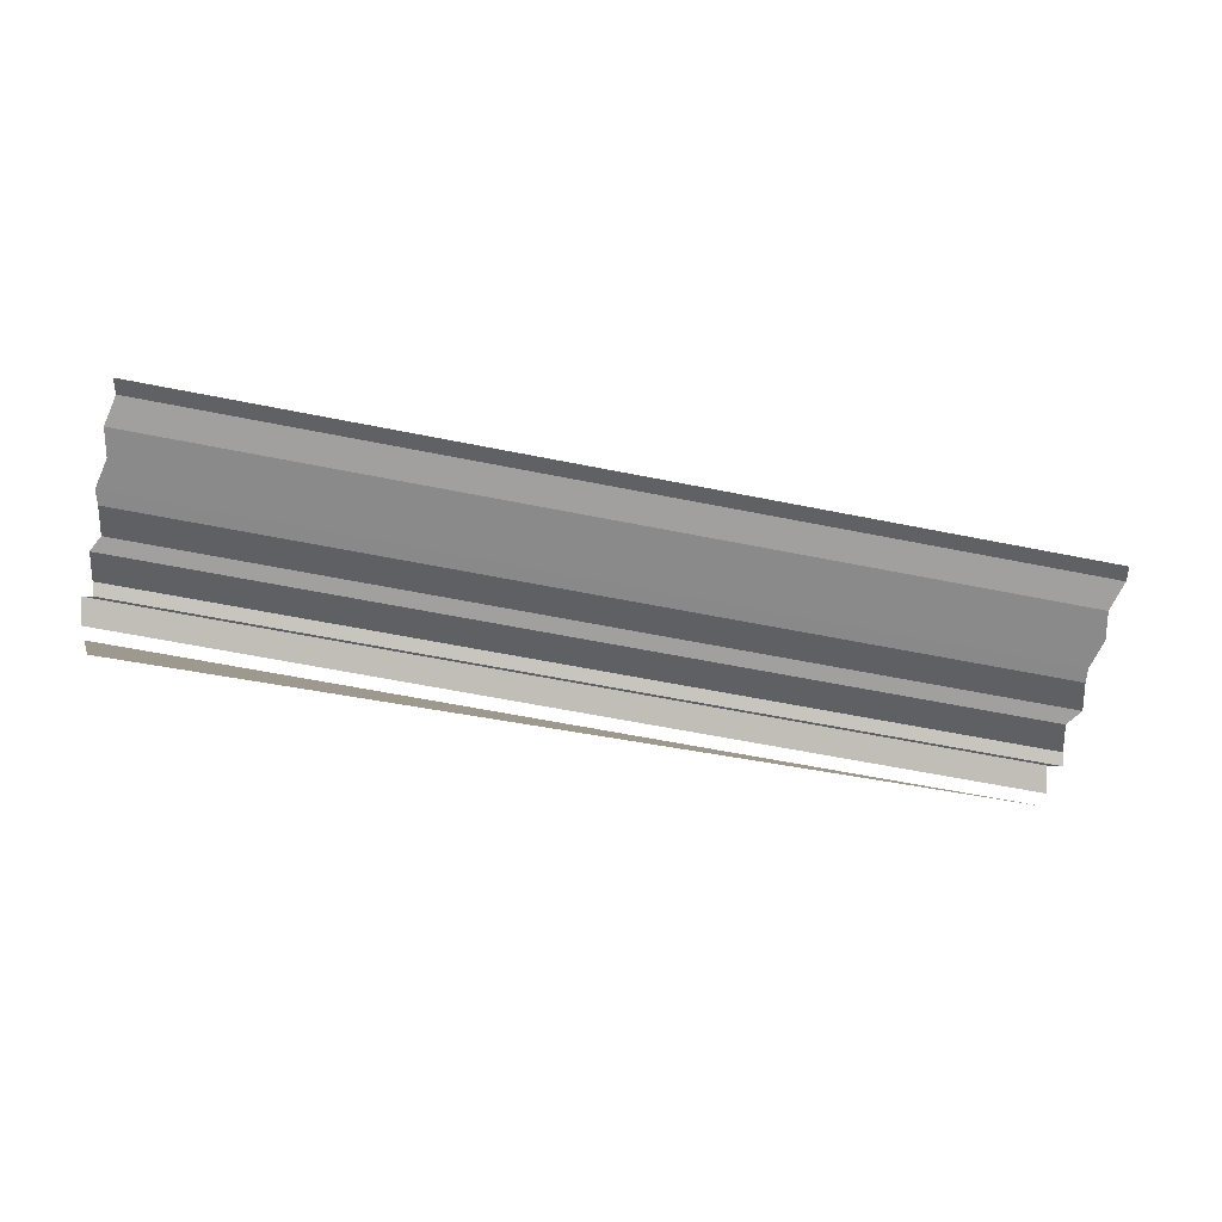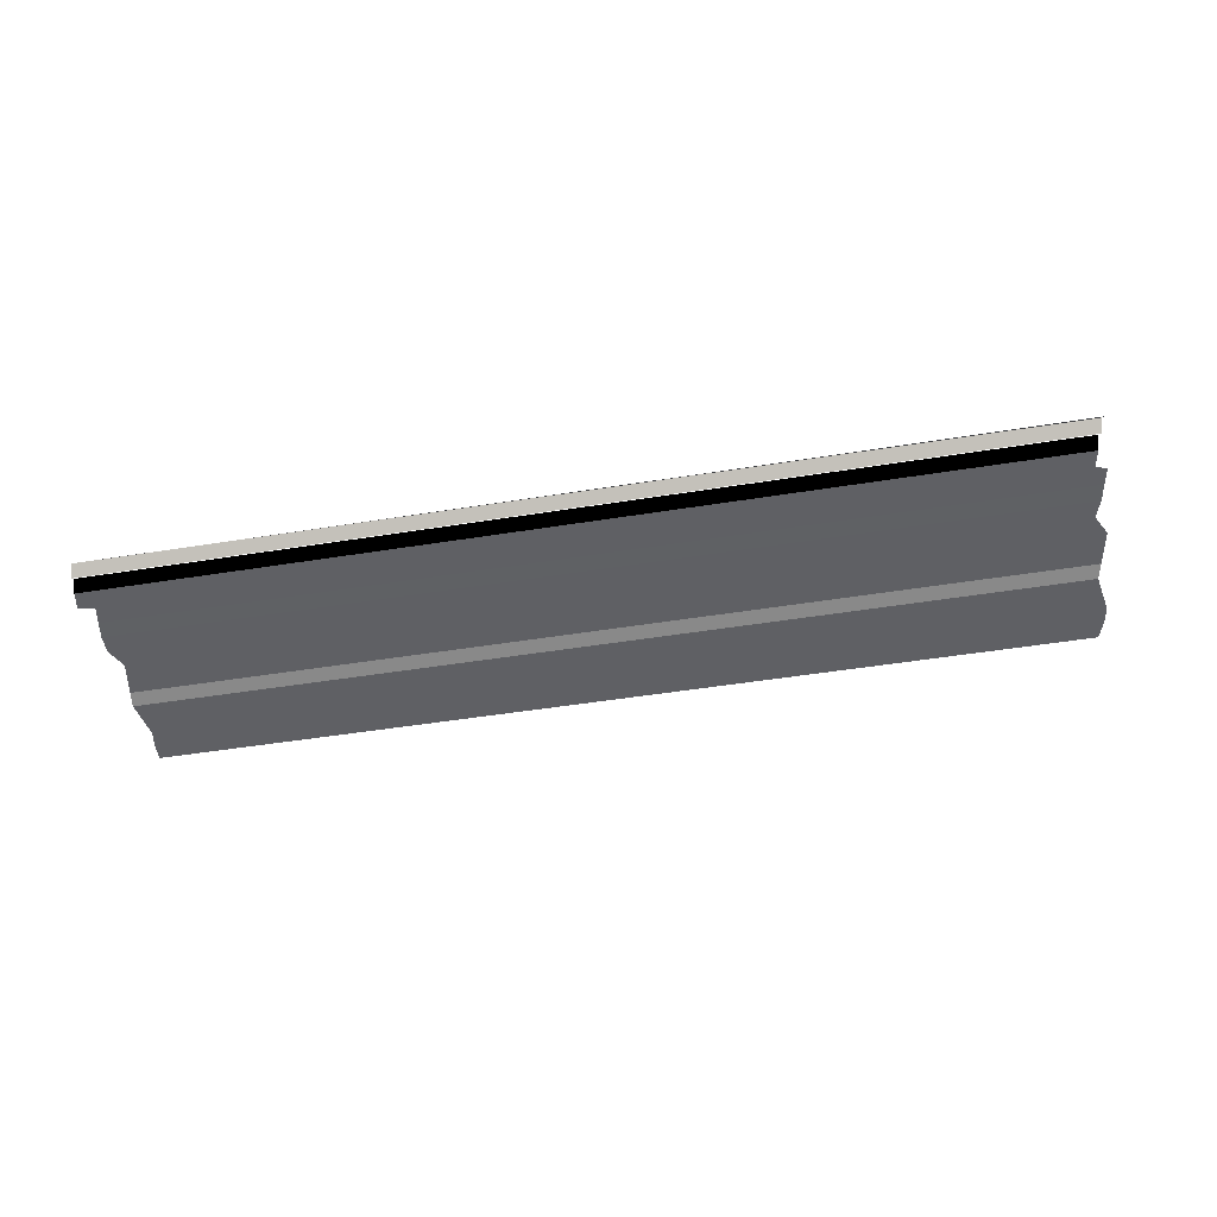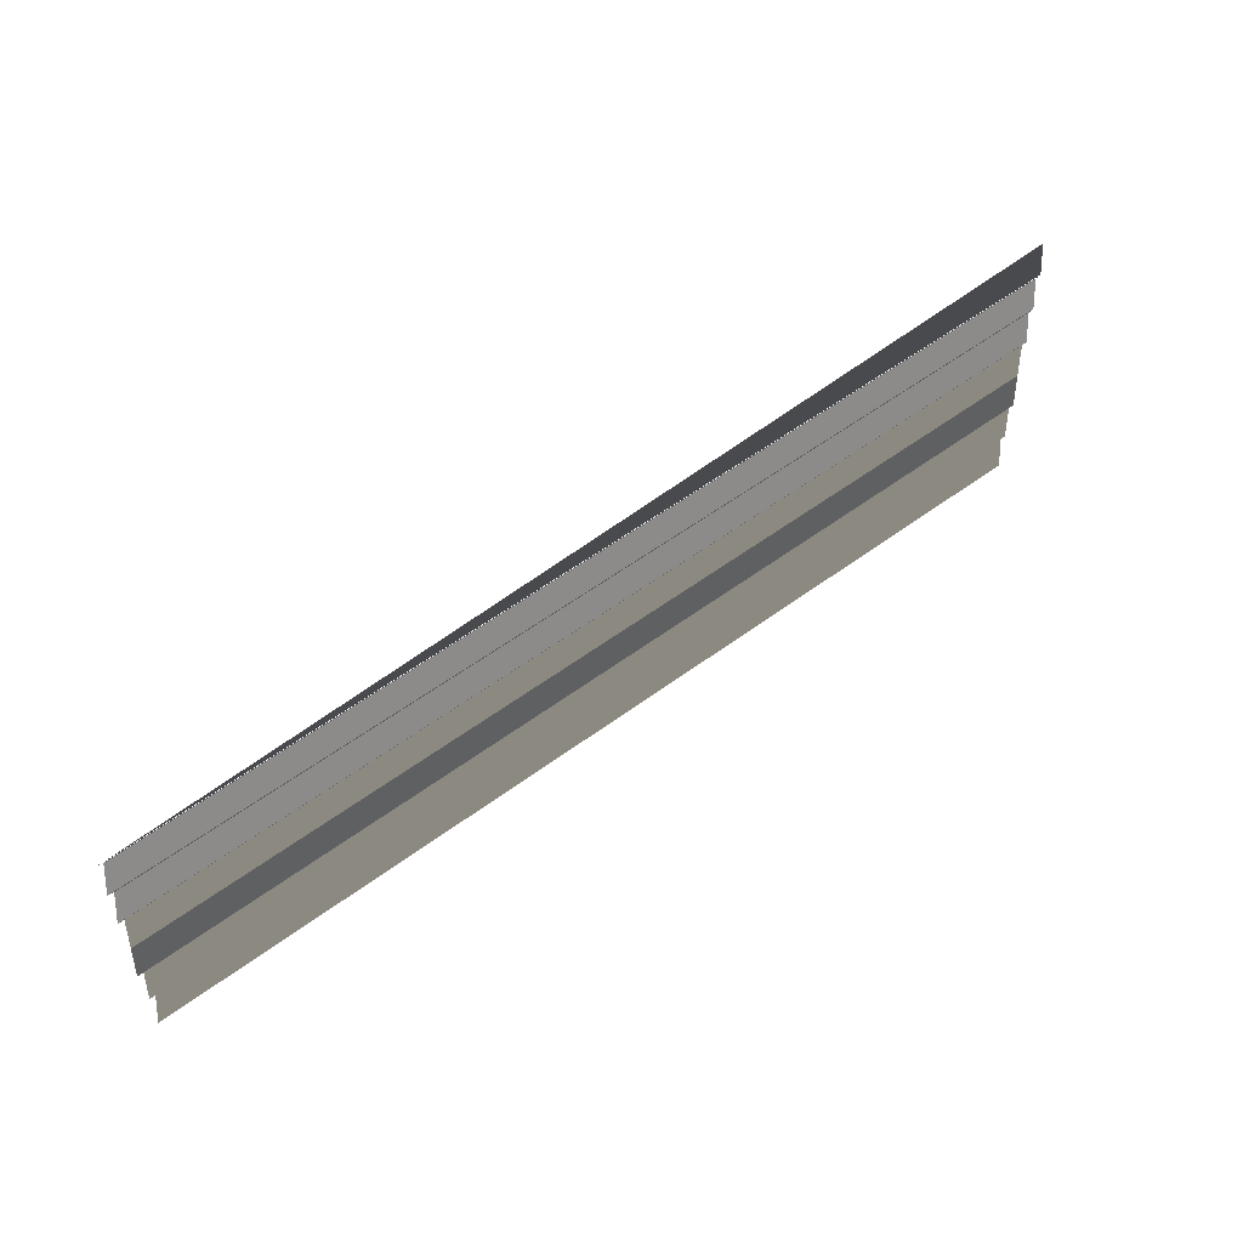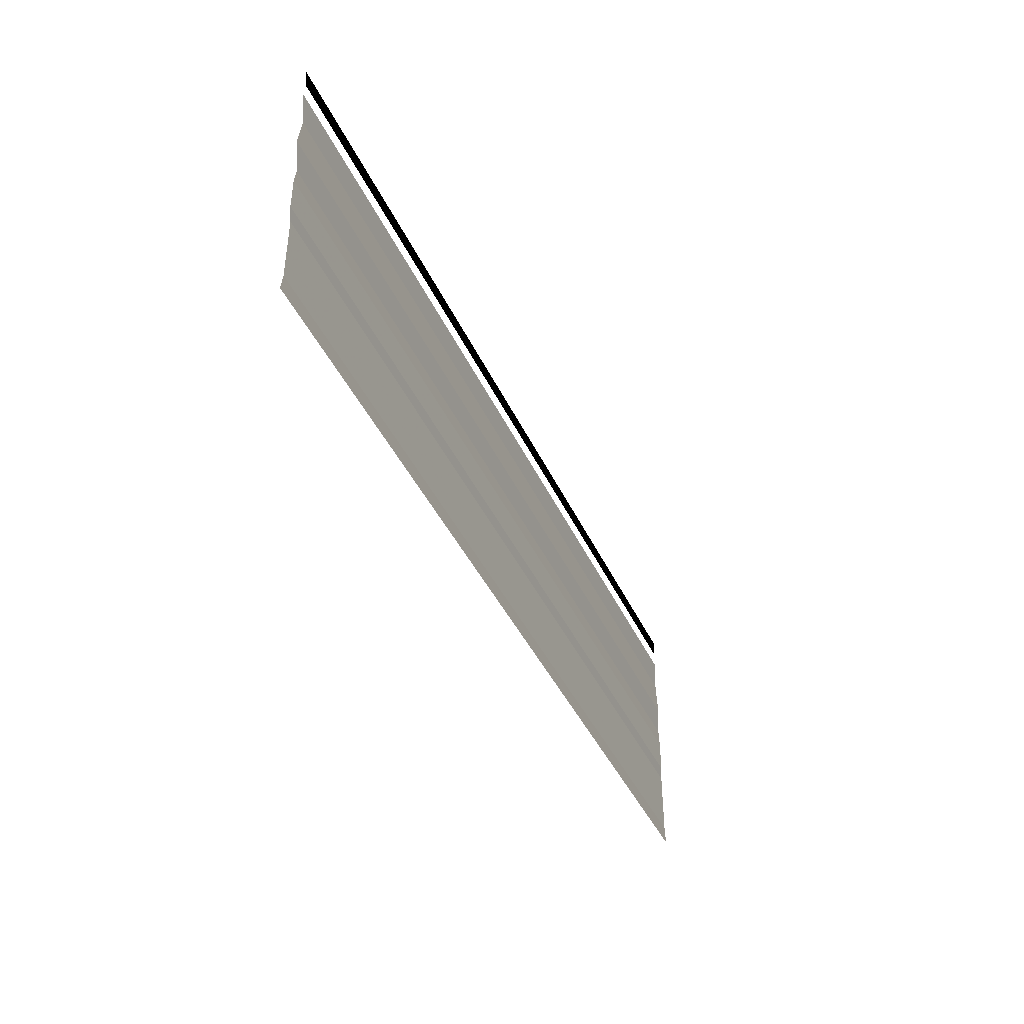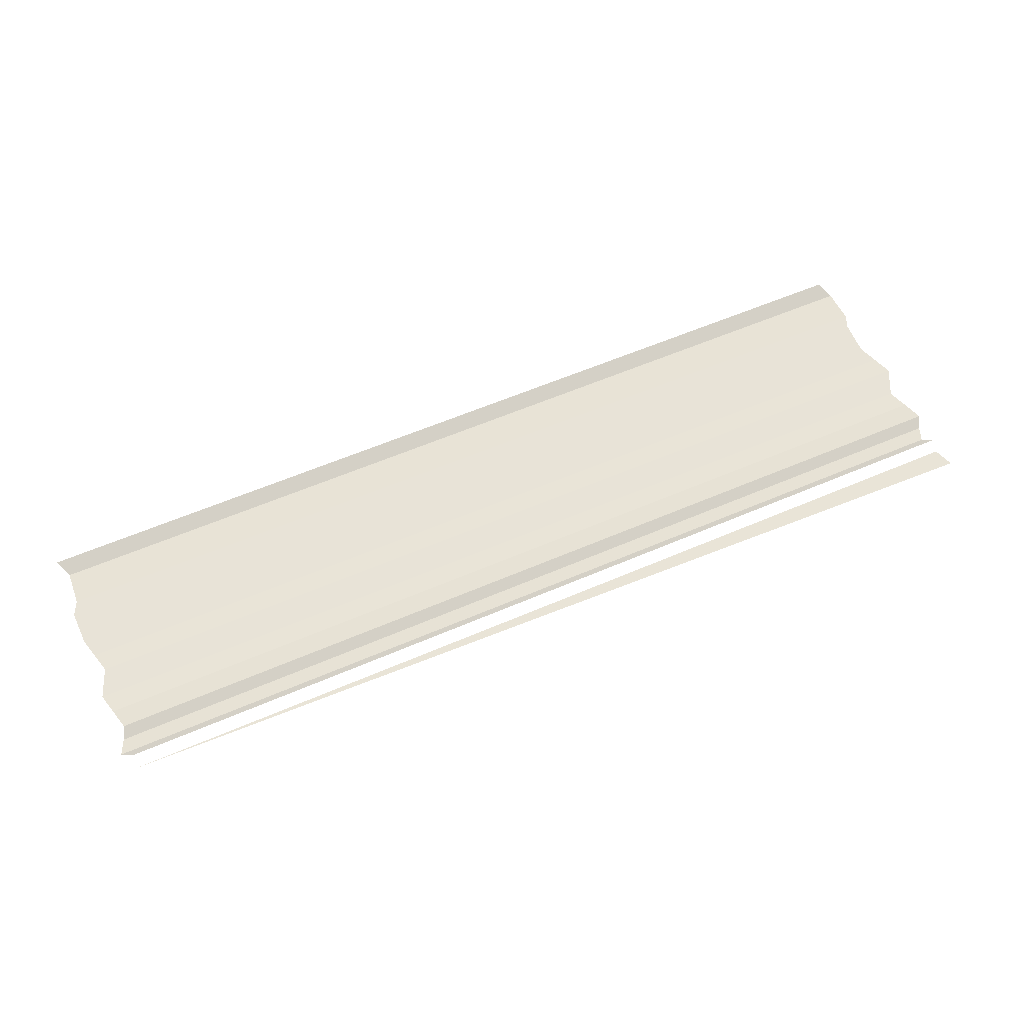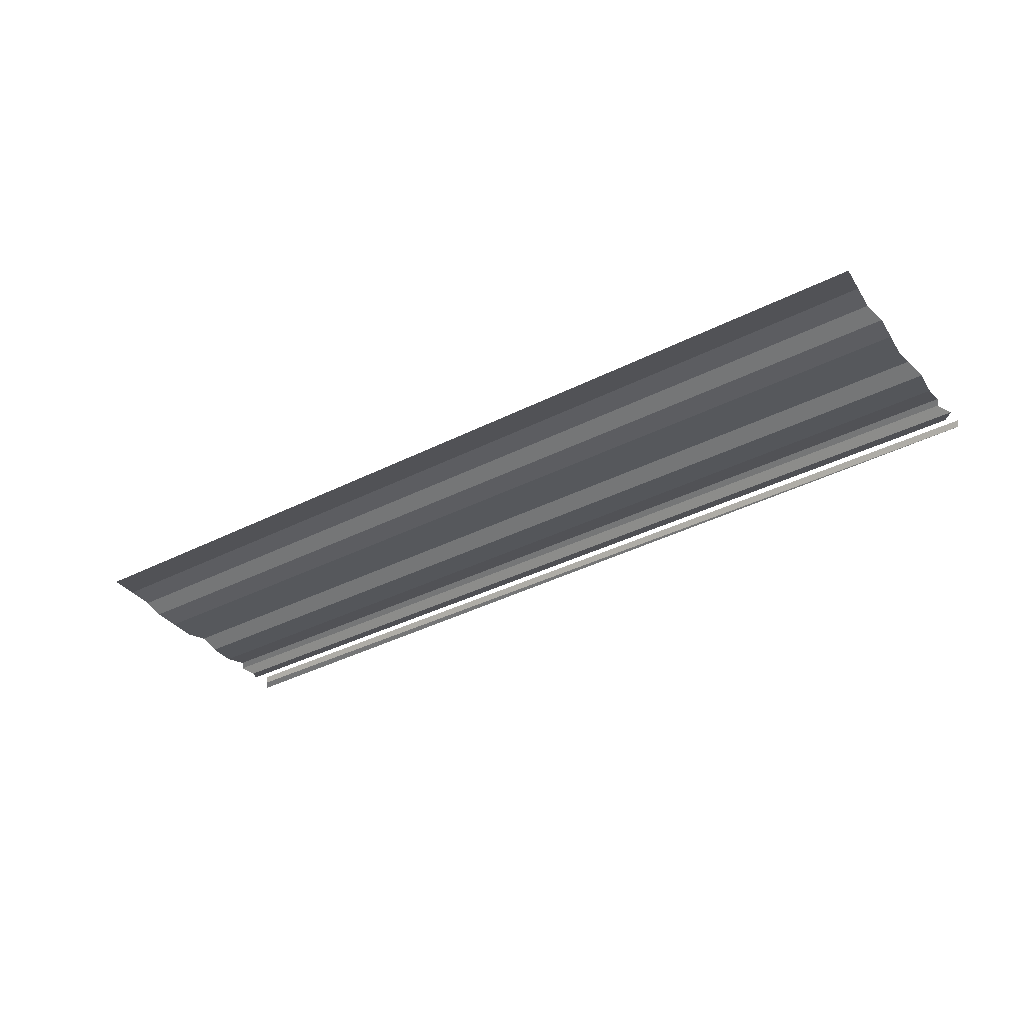
<metadata>
{"format":"obj","ext":"obj","renderer":"f3d","projection":"perspective","resolution":1024,"background":"white","views":[{"elev":-62.9,"azim":168.0,"up":"+Y"},{"elev":-47.2,"azim":10.4,"up":"+Y"},{"elev":53.9,"azim":-37.9,"up":"+Z"},{"elev":-40.1,"azim":-67.6,"up":"+Z"},{"elev":57.5,"azim":-24.4,"up":"+Y"},{"elev":-36.6,"azim":-146.5,"up":"+Y"}]}
</metadata>
<code>
o 4074
v 2214 1884 14.18
v 2214 1884 14.18
v 2214 1884 14.18
v 2214 1884 14.18
v 2214 1884 14.18
v 2214 1884 14.18
v 2214 1884 14.18
v 2214 1884 14.18
v 2214 1884 14.18
v 2214 1884 14.18
v 2214 1884 14.18
v 2214 1884 14.18
v 2214 1884 14.18
v 2214 1884 14.18
v 2214 1884 14.18
v 2214 1884 14.18
v 2214 1884 14.18
v 2214 1884 14.18
v 2214 1884 14.18
v 2214 1884 14.18
v 2214 1884 14.18
v 2214 1884 14.18
v 2214 1884 14.18
v 2214 1884 14.18
v 2214 1884 14.18
v 2214 1884 14.18
v 2214 1884 14.18
v 2214 1884 14.18
v 2214 1884 14.18
v 2214 1884 14.18
v 2214 1884 14.18
v 2214 1884 14.18
v 2214 1884 14.18
v 2214 1884 14.18
v 2214 1884 14.18
v 2214 1884 14.18
v 2214 1884 14.18
v 2214 1884 14.18
v 2214 1884 14.18
v 2214 1884 14.18
v 2214 1884 14.18
v 2214 1884 14.18
v 2214 1884 14.18
v 2214 1884 14.18
v 2214 1884 14.18
v 2214 1884 14.18
v 2214 1884 14.18
v 2214 1884 14.18
v 2214 1884 14.18
v 2214 1884 14.18
v 2214 1884 14.18
v 2214 1884 14.18
v 2214 1884 14.18
v 2214 1884 14.18
v 2214 1884 14.18
v 2214 1884 14.18
v 2214 1884 14.18
v 2214 1884 14.18
v 2214 1884 14.18
v 2214 1884 14.18
v 2214 1884 14.18
v 2214 1884 14.18
v 2214 1884 14.18
v 2214 1884 14.18
v 2214 1884 14.18
v 2214 1884 14.18
v 2214 1884 14.18
v 2214 1884 14.18
v 2214 1884 14.18
v 2214 1884 14.18
v 2214 1884 14.18
v 2214 1884 14.18
v 2214 1884 14.19
v 2214 1884 14.18
v 2214 1884 14.19
v 2214 1884 14.18
v 2214 1884 14.18
v 2214 1884 14.19
v 2214 1884 14.18
v 2214 1884 14.19
v 2214 1884 14.19
v 2214 1884 14.19
v 2214 1884 14.19
v 2214 1884 14.19
v 2214 1884 14.19
v 2214 1884 14.19
v 2214 1884 14.19
v 2214 1884 14.19
v 2214 1884 14.19
v 2214 1884 14.19
v 2214 1884 14.19
v 2214 1884 14.19
v 2214 1884 14.19
v 2214 1884 14.19
v 2214 1884 14.19
v 2214 1884 14.19
v 2214 1884 14.19
v 2214 1884 14.19
v 2214 1884 14.19
v 2214 1884 14.19
v 2214 1884 14.19
v 2214 1884 14.19
v 2214 1884 14.19
v 2214 1884 14.19
v 2214 1884 14.19
v 2214 1884 14.19
v 2214 1884 14.19
v 2214 1884 14.19
v 2214 1884 14.19
v 2214 1884 14.19
v 2214 1884 14.19
v 2214 1884 14.19
v 2214 1884 14.19
v 2214 1884 14.19
v 2214 1884 14.19
v 2214 1884 14.19
v 2214 1884 14.19
v 2214 1884 14.19
v 2214 1884 14.19
v 2214 1884 14.19
v 2214 1884 14.19
v 2214 1884 14.19
v 2214 1884 14.19
v 2214 1884 14.19
v 2214 1884 14.19
v 2214 1884 14.19
v 2214 1884 14.19
v 2214 1884 14.19
v 2214 1884 14.19
v 2214 1884 14.19
v 2214 1884 14.19
v 2214 1884 14.19
v 2214 1884 14.19
v 2214 1884 14.19
v 2214 1884 14.19
f 1 2 3
f 3 4 5
f 6 7 8
f 8 9 10
f 11 12 13
f 13 14 15
f 16 17 18
f 18 19 20
f 21 22 23
f 23 24 25
f 26 27 28
f 28 29 30
f 31 32 33
f 33 34 35
f 36 37 38
f 38 39 40
f 41 42 43
f 43 44 45
f 46 47 48
f 48 49 50
f 51 52 53
f 53 54 55
f 56 57 58
f 58 59 60
f 61 62 63
f 63 64 65
f 66 67 68
f 68 69 70
f 71 72 73
f 73 74 75
f 76 77 78
f 78 79 80
f 81 82 83
f 83 84 85
f 86 87 88
f 88 89 90
f 91 92 93
f 93 94 95
f 96 97 98
f 98 99 100
f 101 102 103
f 103 104 105
f 106 107 108
f 108 109 110
f 111 112 113
f 113 114 115
f 116 117 118
f 118 119 120
f 121 122 123
f 123 124 125
f 126 127 128
f 128 129 130
f 131 132 133
f 134 135 133

</code>
